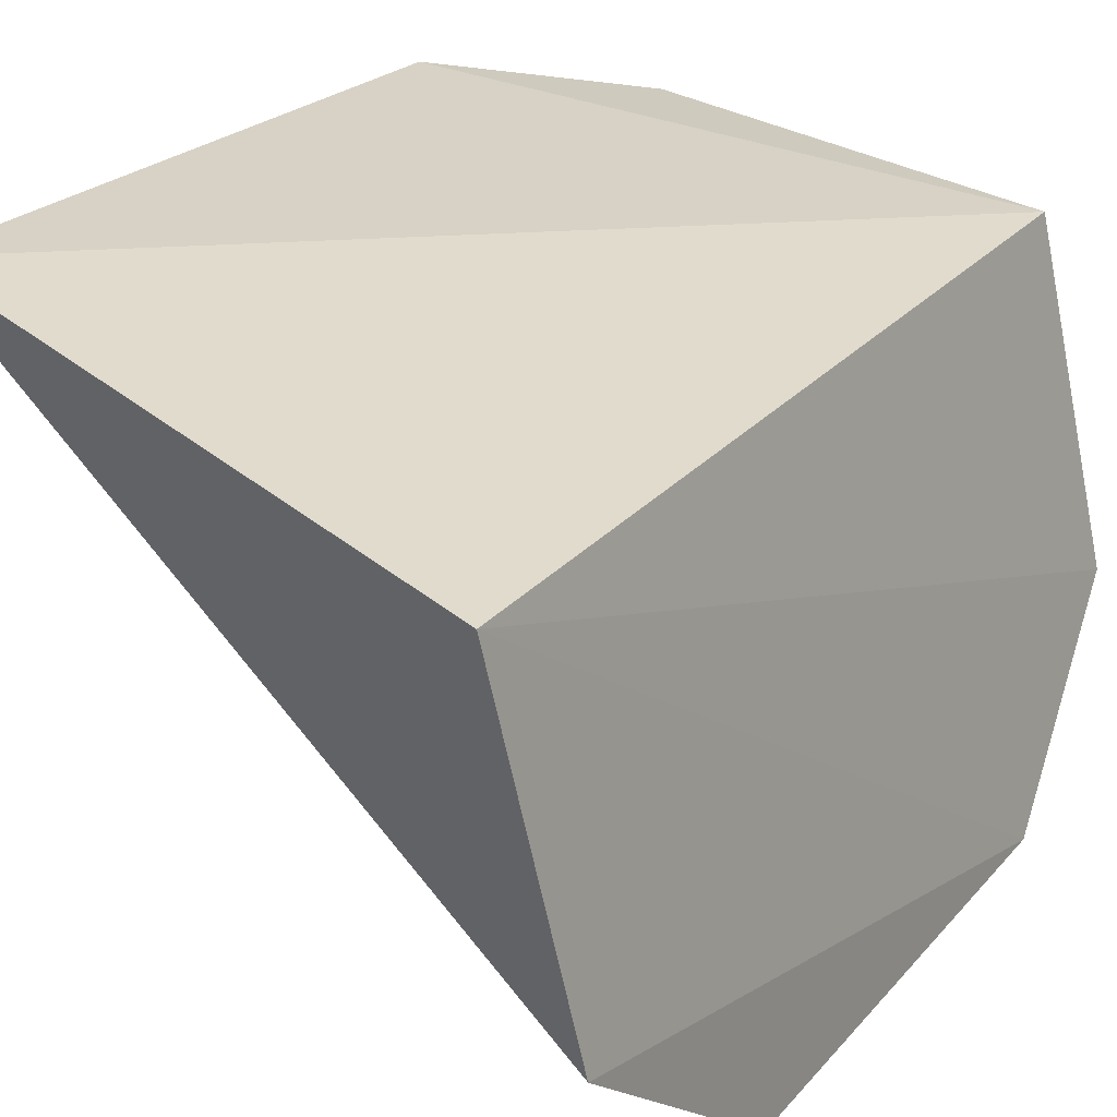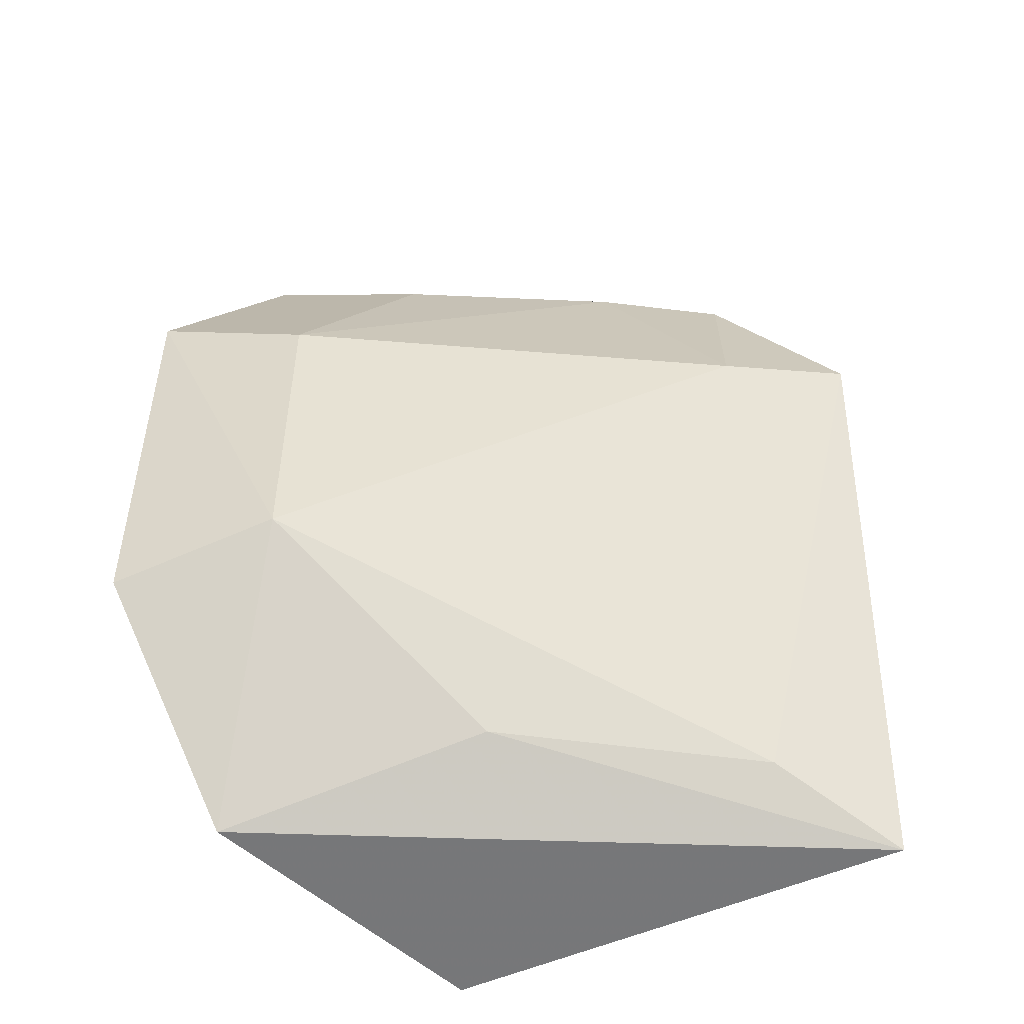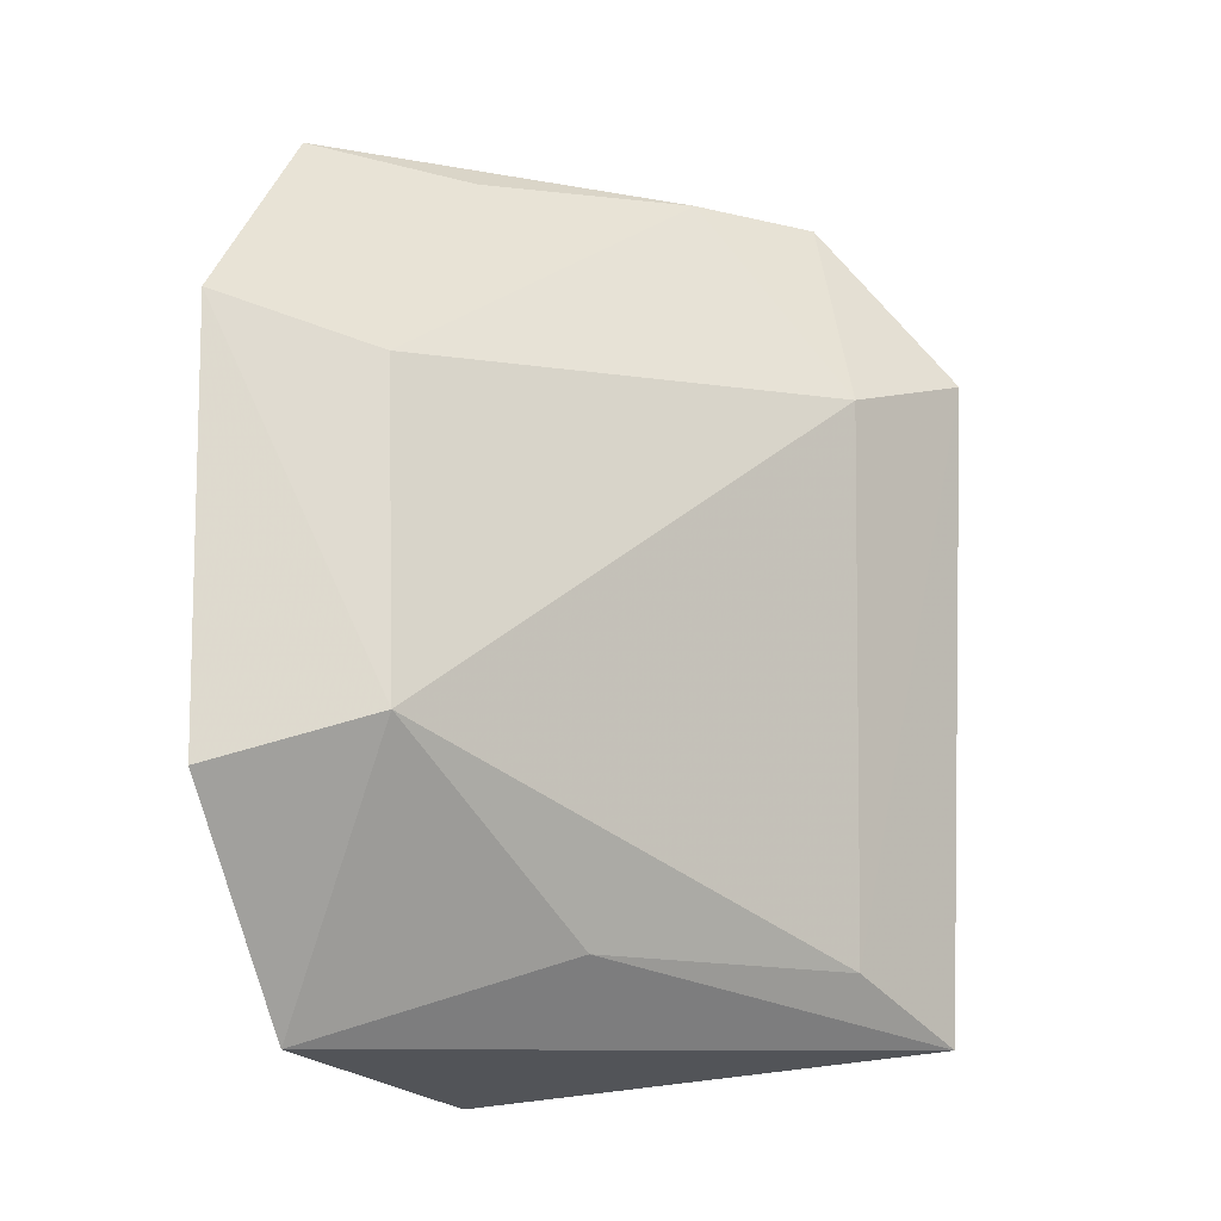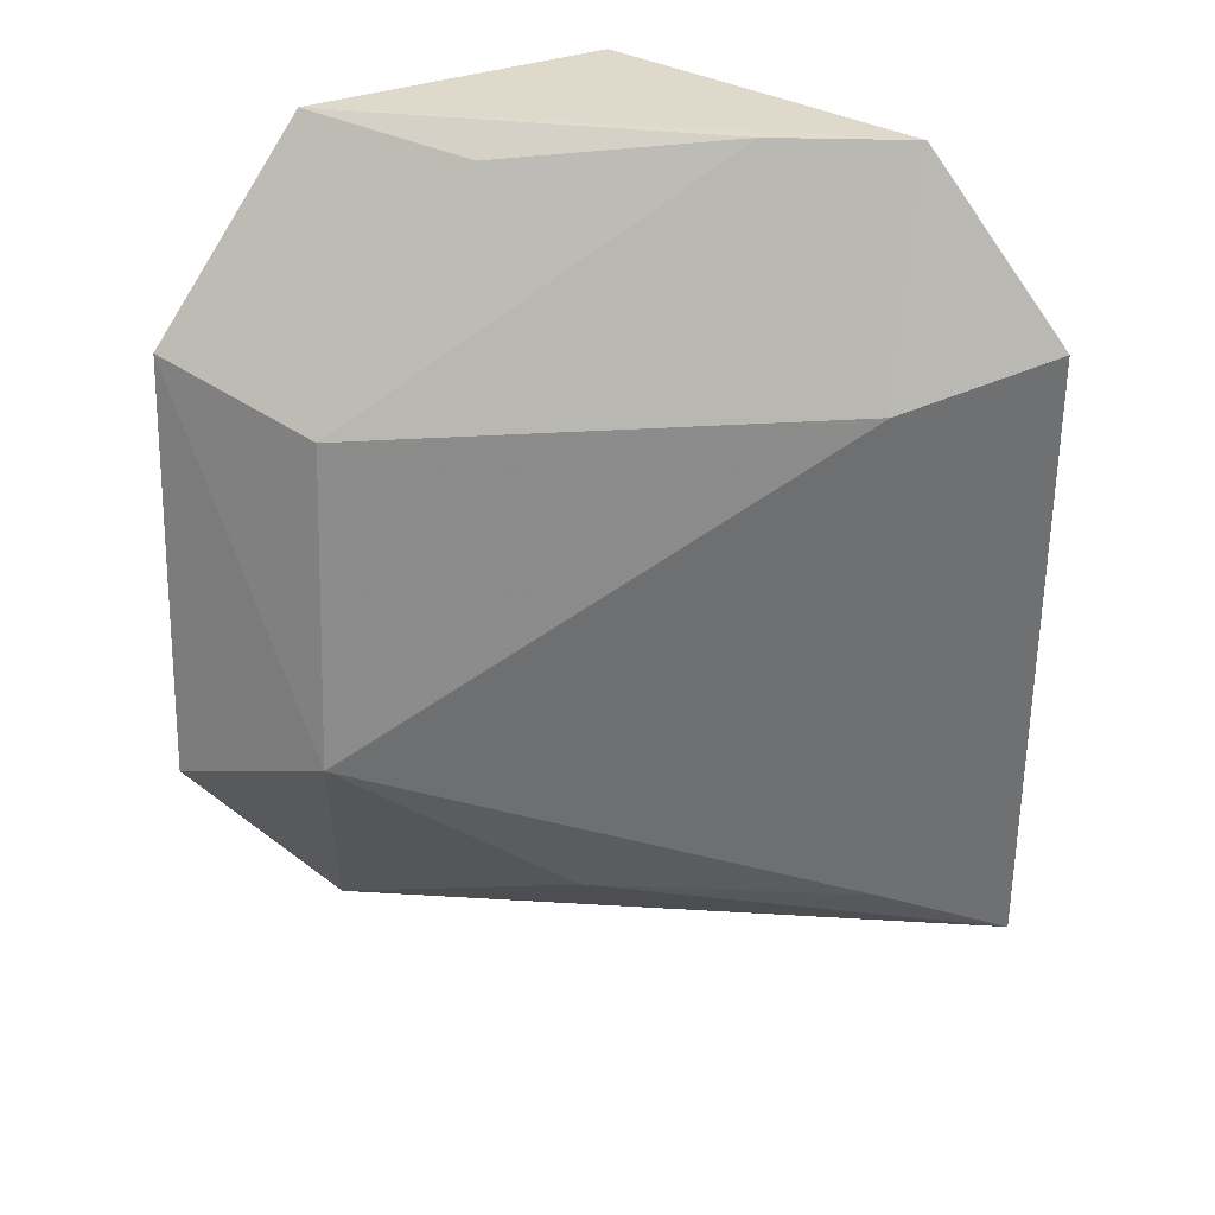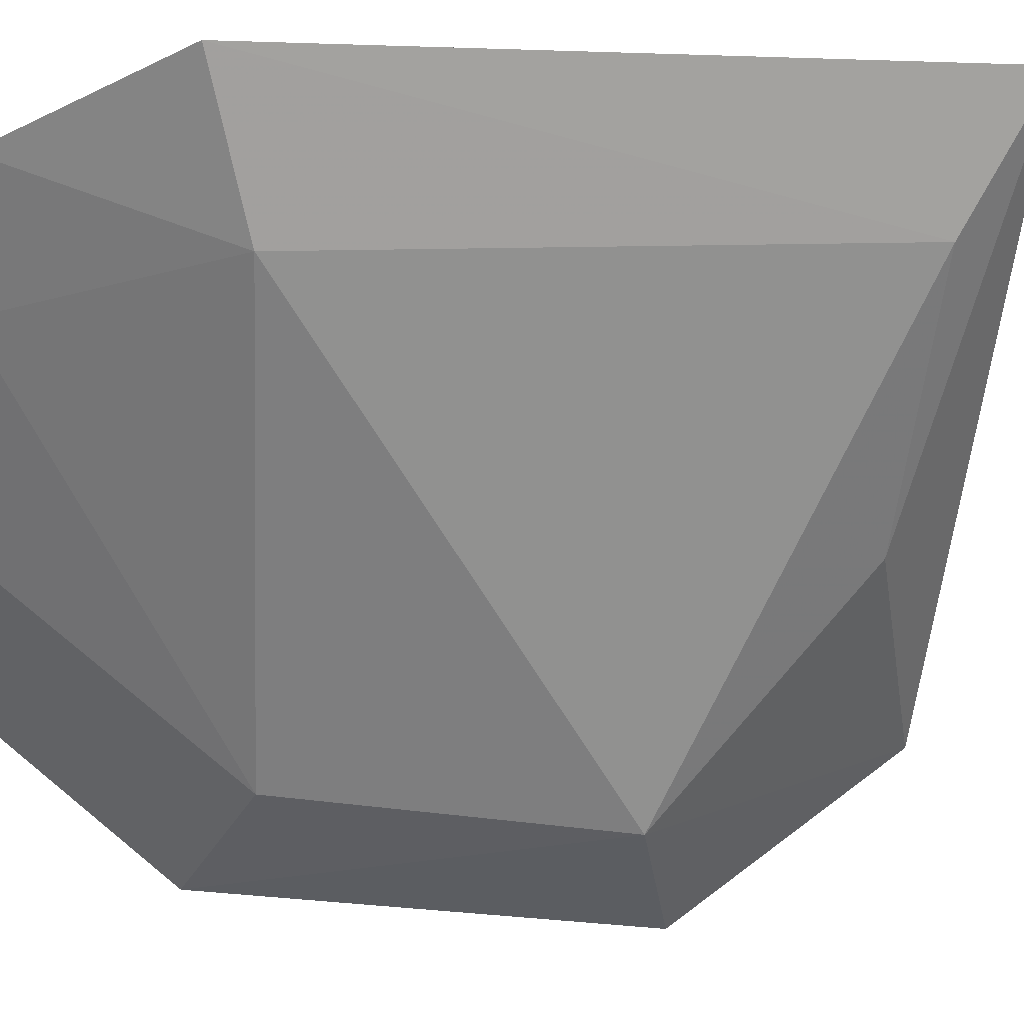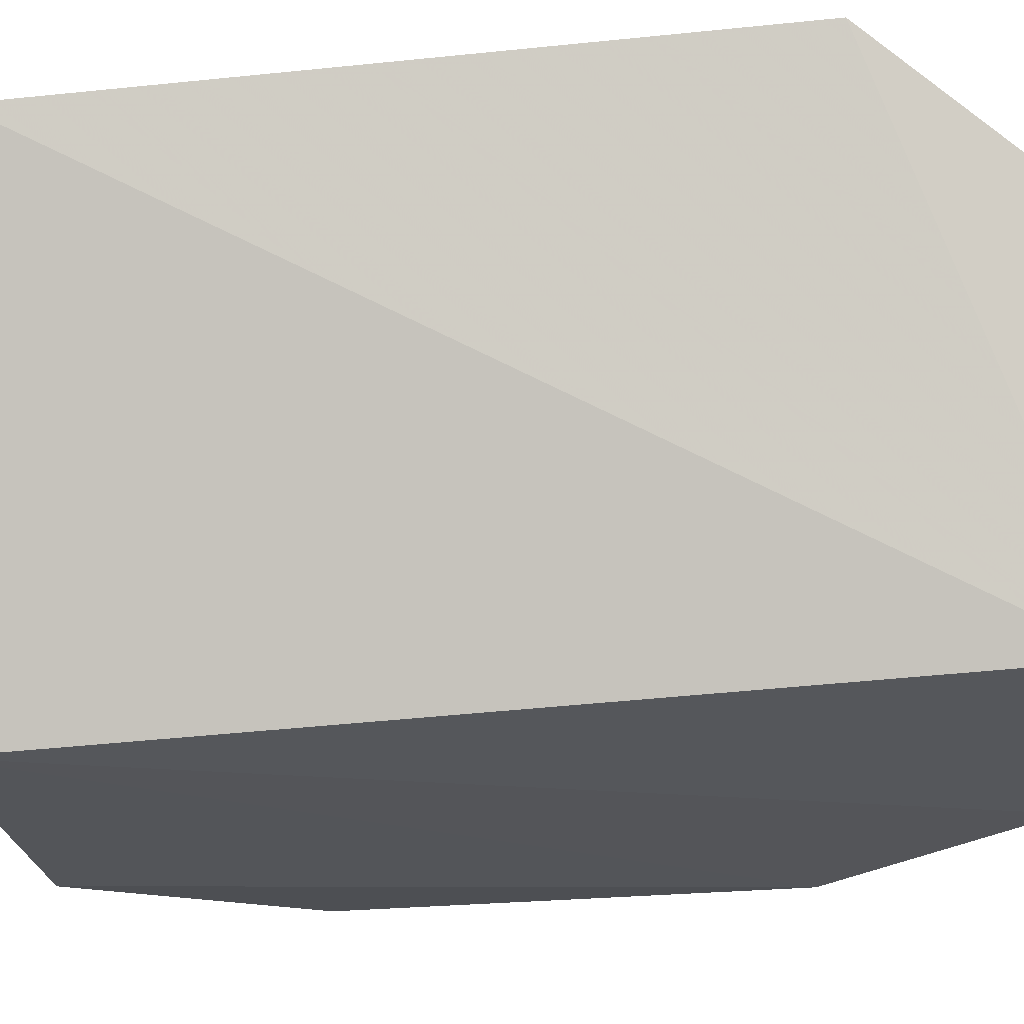
<metadata>
{"format":"obj","ext":"obj","renderer":"f3d","projection":"perspective","resolution":1024,"background":"white","views":[{"elev":24.7,"azim":29.8,"up":"+Z"},{"elev":-44.6,"azim":-143.1,"up":"+Y"},{"elev":-13.4,"azim":-164.0,"up":"+Y"},{"elev":31.7,"azim":-131.6,"up":"+Y"},{"elev":-13.6,"azim":-99.4,"up":"+Z"},{"elev":75.0,"azim":85.2,"up":"+Z"}]}
</metadata>
<code>
v -0.2197 -0.03337 0.1621
v -0.2142 -0.01386 0.1254
v -0.2197 0.03337 0.1621
v -0.2461 0.03337 0.1659
v -0.2542 -0.02911 0.1721
v -0.2128 0.01853 0.1276
v -0.2156 -0.03047 0.1379
v -0.2503 0.01727 0.1594
v -0.2565 0.02085 0.1693
v -0.2146 0.03337 0.1393
v -0.2337 -0.02396 0.1469
v -0.2257 -0.01002 0.1302
v -0.2242 0.01458 0.1324
v -0.2491 -0.0242 0.1627
v -0.2386 0.03333 0.1583
v -0.2257 0.03134 0.1453
f 5 1 3
f 7 1 5
f 7 6 1
f 7 2 6
f 9 5 3
f 9 3 4
f 9 4 8
f 10 4 3
f 10 3 1
f 10 1 6
f 11 7 5
f 12 6 2
f 12 2 7
f 12 7 11
f 13 12 8
f 13 6 12
f 13 10 6
f 14 9 8
f 14 5 9
f 14 8 12
f 14 12 11
f 14 11 5
f 15 13 8
f 15 8 4
f 15 4 10
f 16 15 10
f 16 10 13
f 16 13 15

</code>
